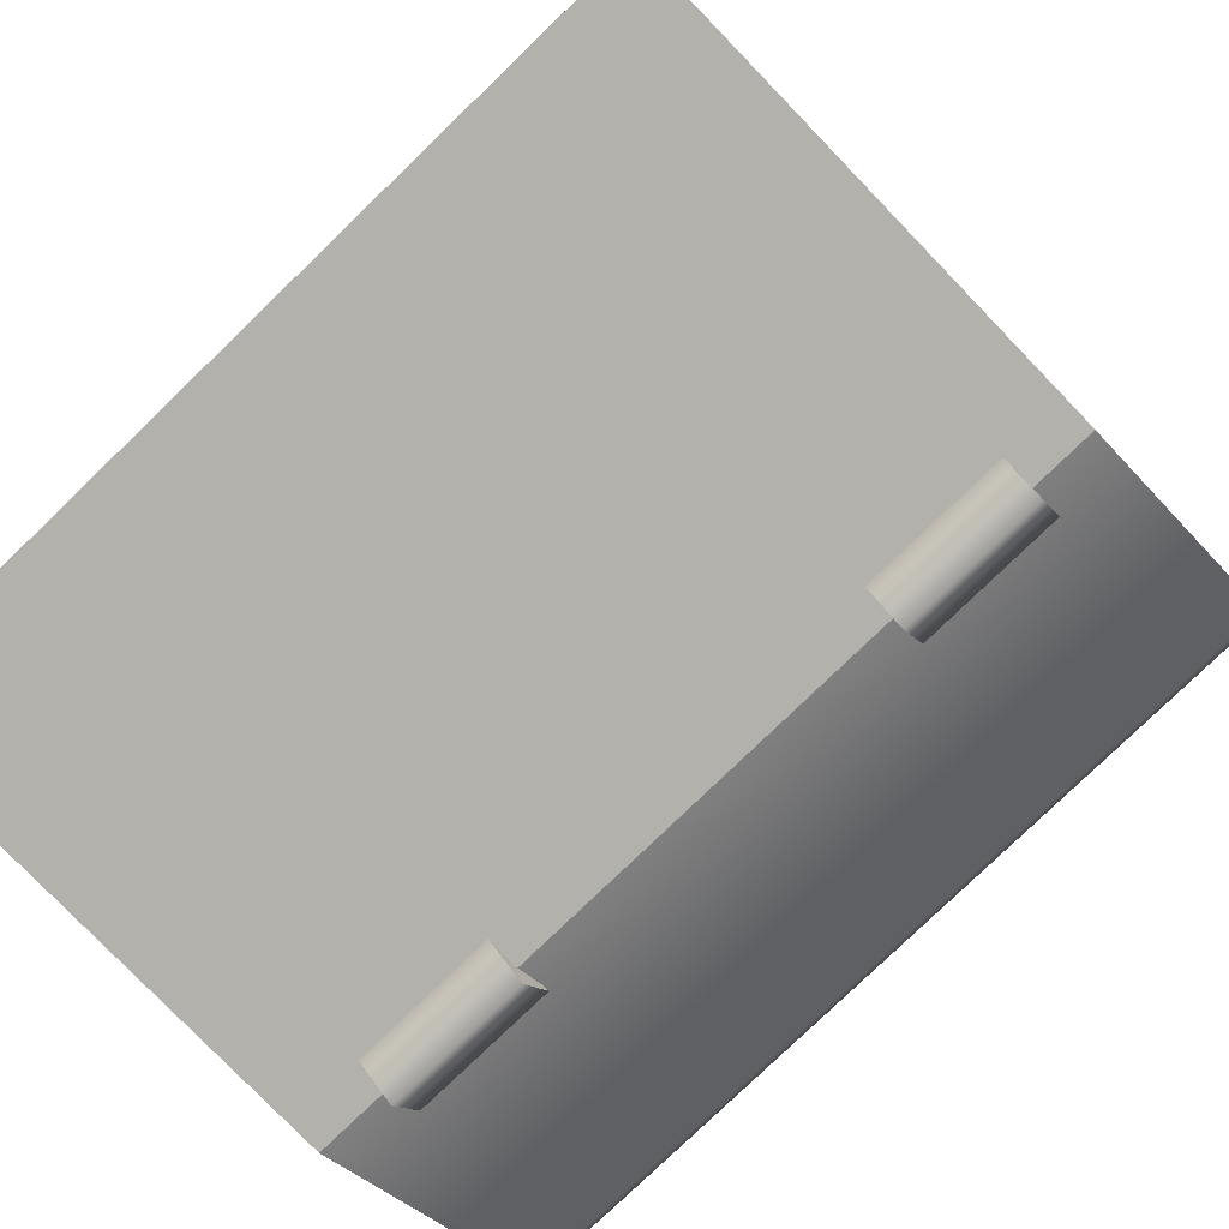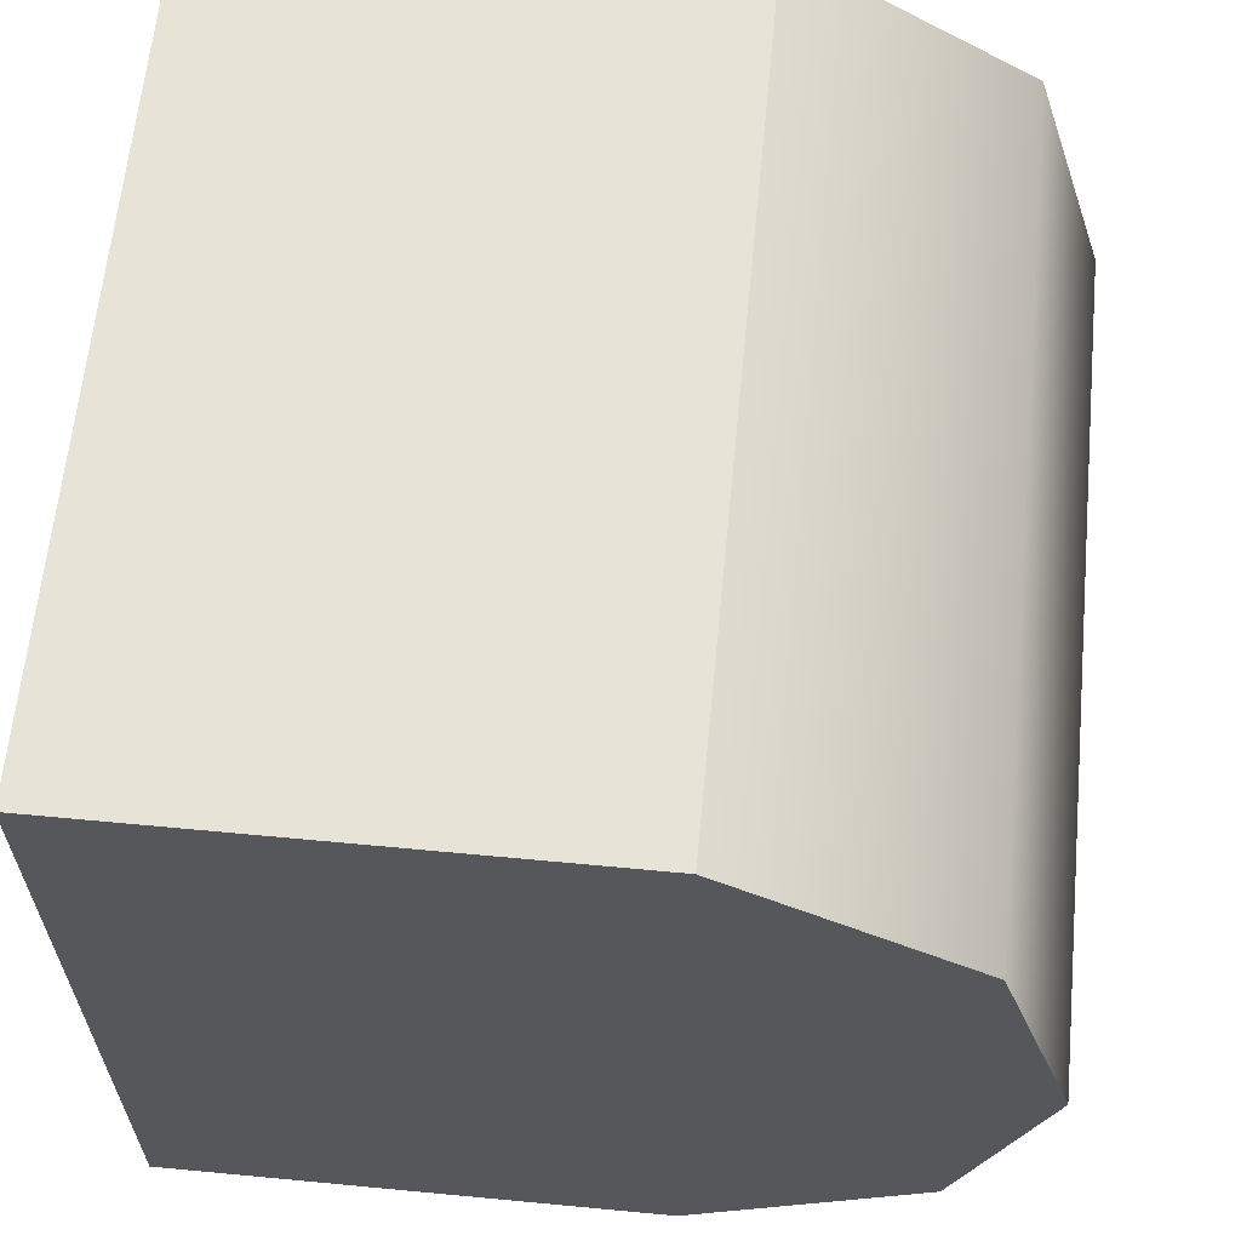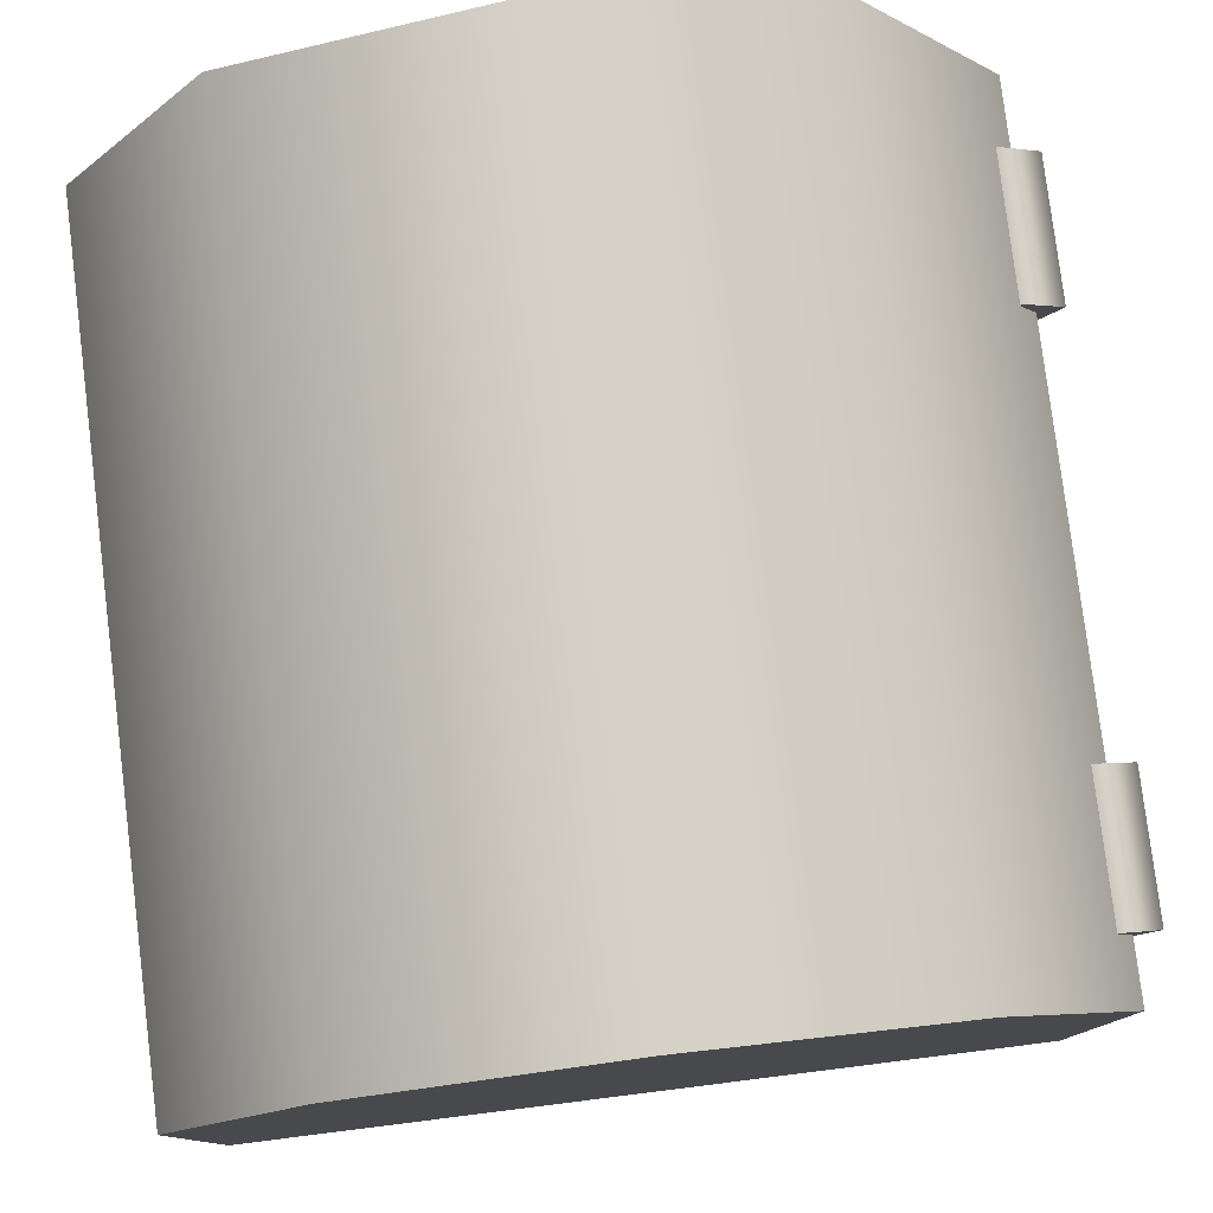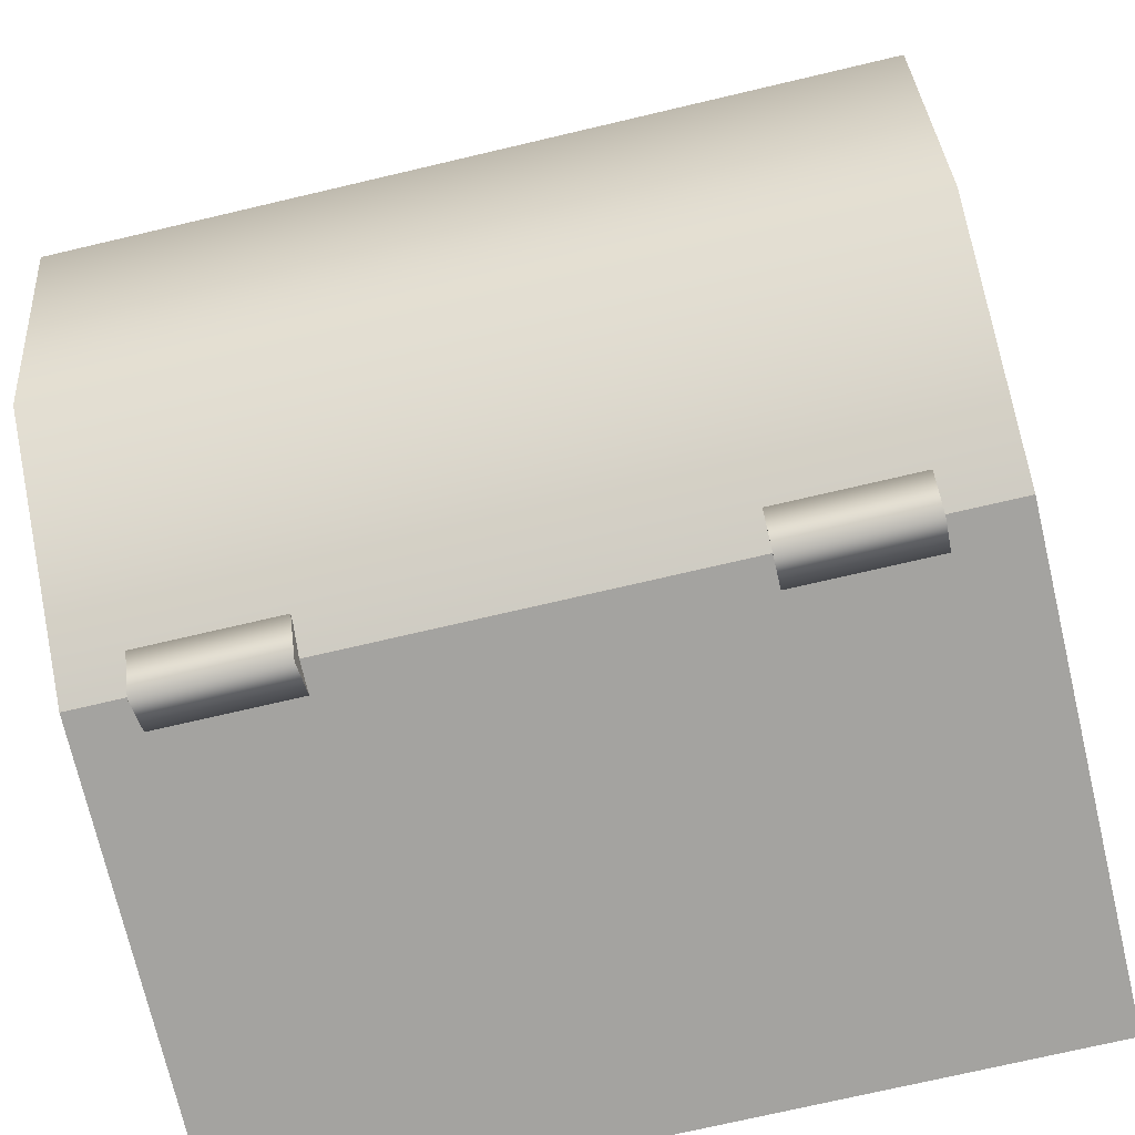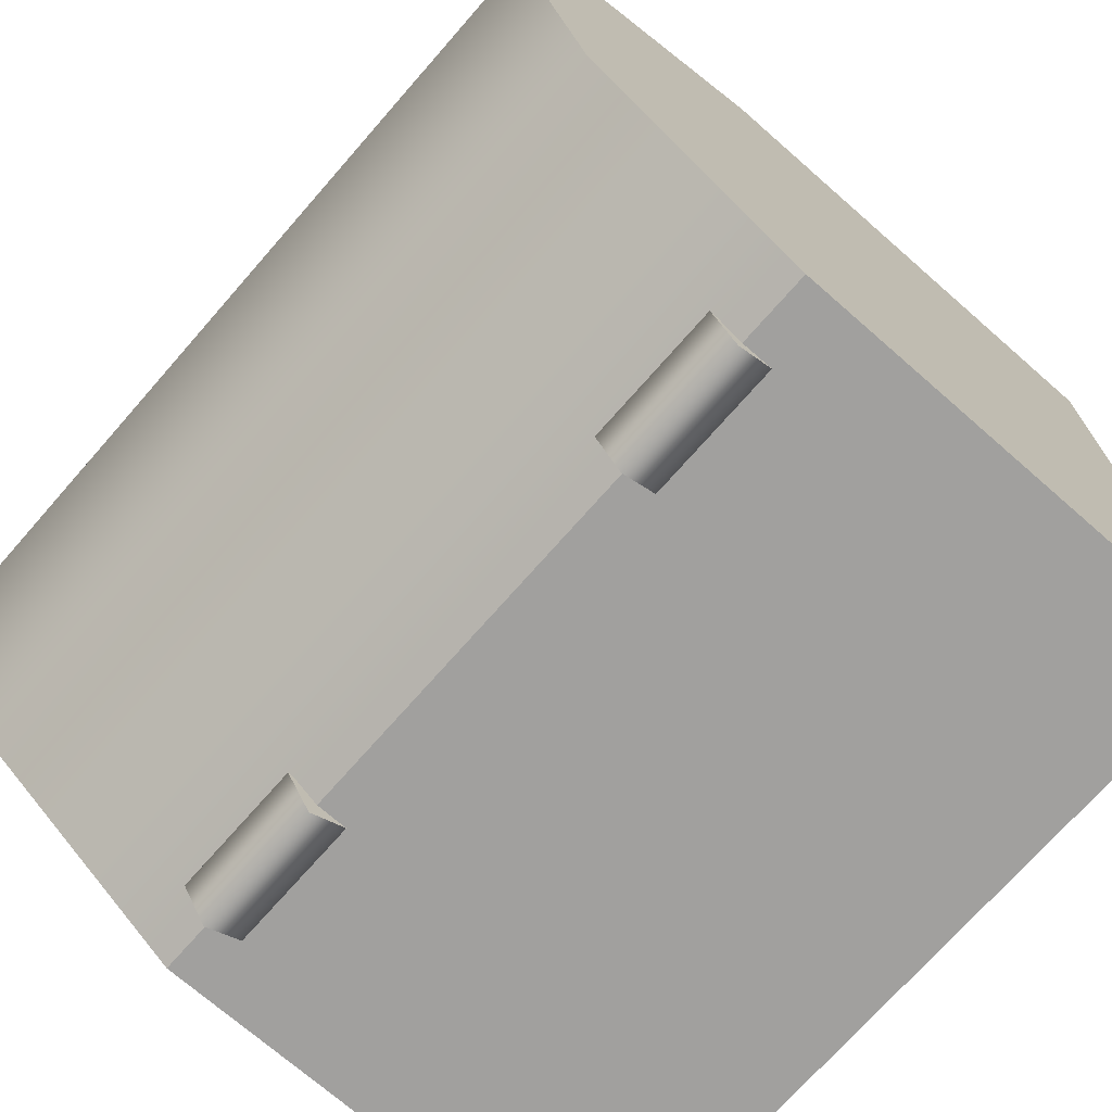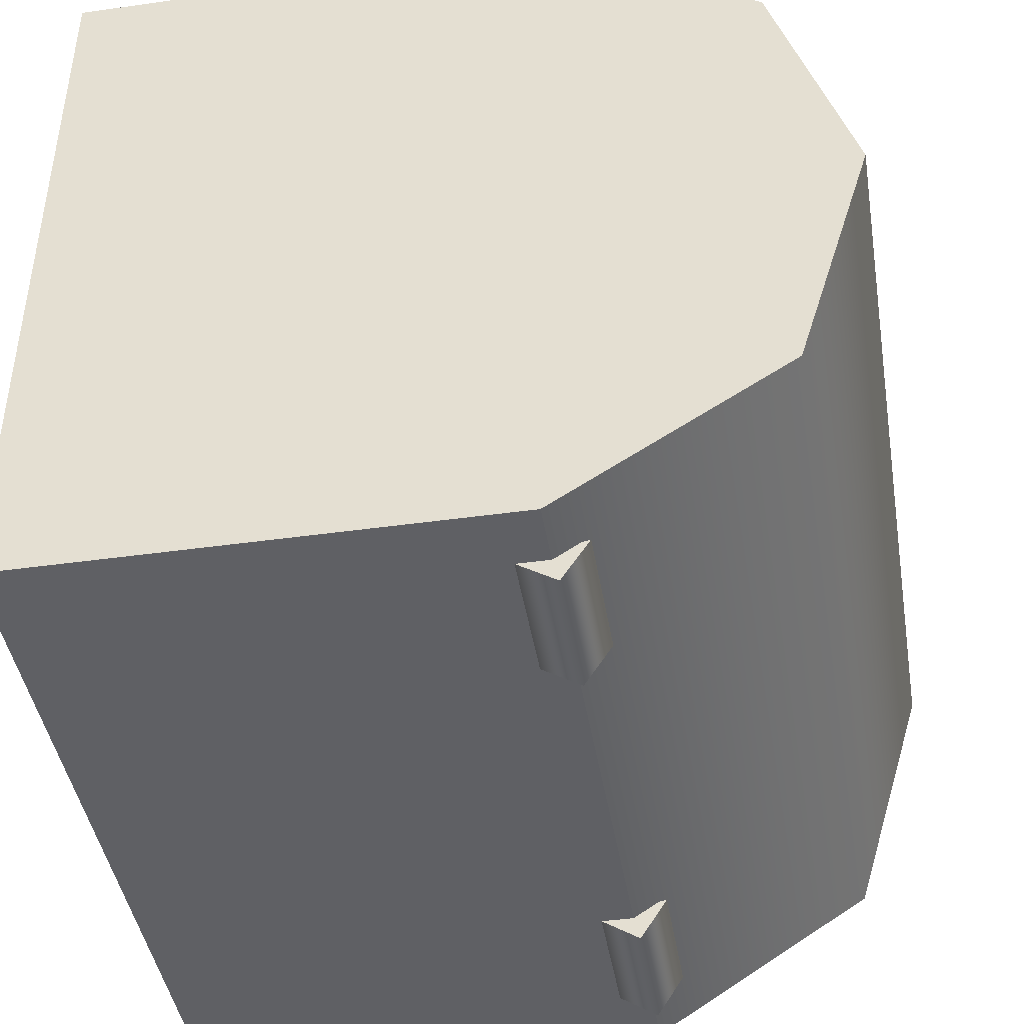
<metadata>
{"format":"obj","ext":"obj","renderer":"f3d","projection":"perspective","resolution":1024,"background":"white","views":[{"elev":-78.9,"azim":44.0,"up":"+Z"},{"elev":62.7,"azim":95.5,"up":"+Z"},{"elev":79.3,"azim":82.9,"up":"+Y"},{"elev":-73.0,"azim":-166.8,"up":"+Z"},{"elev":-71.8,"azim":-131.2,"up":"+Z"},{"elev":-43.7,"azim":99.4,"up":"+Z"}]}
</metadata>
<code>
g t062v003_m
v 0.24 0.62 -0.4615
v 0.24 0.535 -0.4789
v 0.24 0.5873 -0.5124
v 0.4056 0.62 -0.4615
v 0.4056 0.5873 -0.5124
v 0.4056 0.535 -0.4789
v -0.3915 0.62 -0.4615
v -0.3915 0.535 -0.4789
v -0.3915 0.5873 -0.5124
v -0.2259 0.62 -0.4615
v -0.2259 0.5873 -0.5124
v -0.2259 0.535 -0.4789
v -0.4802 0 0.4773
v 0.4802 0 0.4773
v 0.4802 0 -0.4831
v -0.4802 0 -0.4831
v -0.4802 0 0.4773
v -0.4802 0 -0.4831
v -0.4802 0.5799 -0.4831
v -0.4802 0.5799 0.4773
v -0.4802 0 0.4773
v -0.4802 0.5799 0.4773
v 0.4802 0.5799 0.4773
v 0.4802 0 0.4773
v 0.4802 0.5799 0.4773
v 0.4802 0.5799 -0.4831
v 0.4802 0 -0.4831
v 0.4802 0 0.4773
v 0.4802 0.5799 -0.4831
v -0.4802 0.5799 -0.4831
v -0.4802 0 -0.4831
v 0.4802 0 -0.4831
v 0.4802 0.8506 0.3033
v 0.4802 0.9439 -0.002924
v 0.4802 0.8506 -0.3091
v 0.4802 0.5799 0.4773
v 0.4802 0.5799 -0.4831
v -0.4802 0.5799 0.4773
v 0.4802 0.8506 0.3033
v 0.4802 0.5799 0.4773
v -0.4802 0.8506 0.3033
v 0.4802 0.9439 -0.002924
v -0.4802 0.9439 -0.002924
v -0.4802 0.8506 -0.3091
v 0.4802 0.8506 -0.3091
v 0.4802 0.5799 -0.4831
v -0.4802 0.5799 -0.4831
v -0.4802 0.8506 -0.3091
v -0.4802 0.9439 -0.002924
v -0.4802 0.8506 0.3033
v -0.4802 0.5799 -0.4831
v -0.4802 0.5799 0.4773
v 0.4056 0.5873 -0.5124
v 0.4056 0.62 -0.4615
v 0.24 0.62 -0.4615
v 0.24 0.5873 -0.5124
v 0.24 0.535 -0.4789
v 0.4056 0.535 -0.4789
v 0.24 0.62 -0.4615
v 0.4056 0.62 -0.4615
v -0.2259 0.5873 -0.5124
v -0.2259 0.62 -0.4615
v -0.3915 0.62 -0.4615
v -0.3915 0.5873 -0.5124
v -0.3915 0.535 -0.4789
v -0.2259 0.535 -0.4789
v -0.3915 0.62 -0.4615
v -0.2259 0.62 -0.4615
g t062v003_m_0
f 3 2 1
f 6 5 4
f 9 8 7
f 12 11 10
f 15 14 13
f 16 15 13
f 19 18 17
f 20 19 17
f 23 22 21
f 24 23 21
f 27 26 25
f 28 27 25
f 31 30 29
f 32 31 29
f 35 34 33
f 35 33 36
f 37 35 36
f 40 39 38
f 39 41 38
f 39 42 41
f 42 43 41
f 43 42 44
f 42 45 44
f 44 45 46
f 47 44 46
f 50 49 48
f 50 48 51
f 52 50 51
f 55 54 53
f 56 55 53
f 57 56 53
f 58 57 53
f 59 57 58
f 60 59 58
f 63 62 61
f 64 63 61
f 65 64 61
f 66 65 61
f 67 65 66
f 68 67 66

</code>
